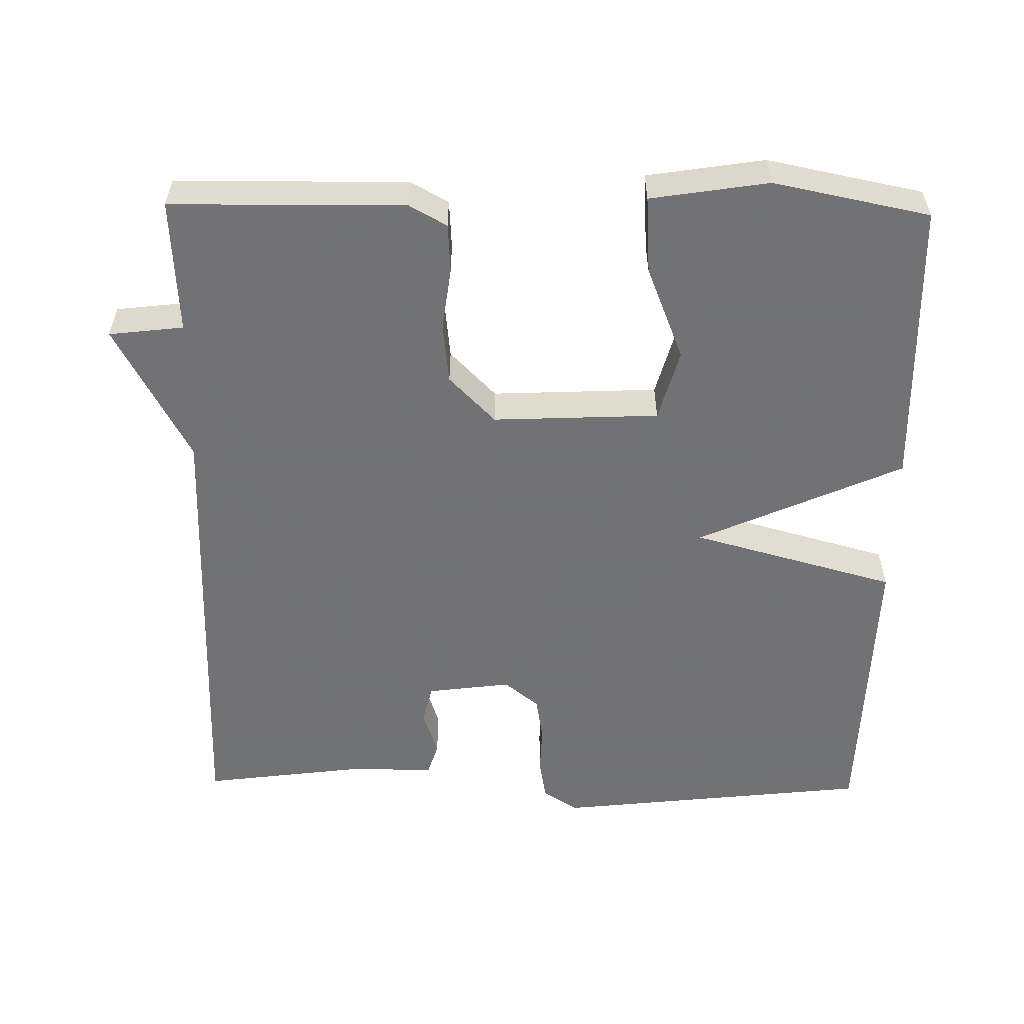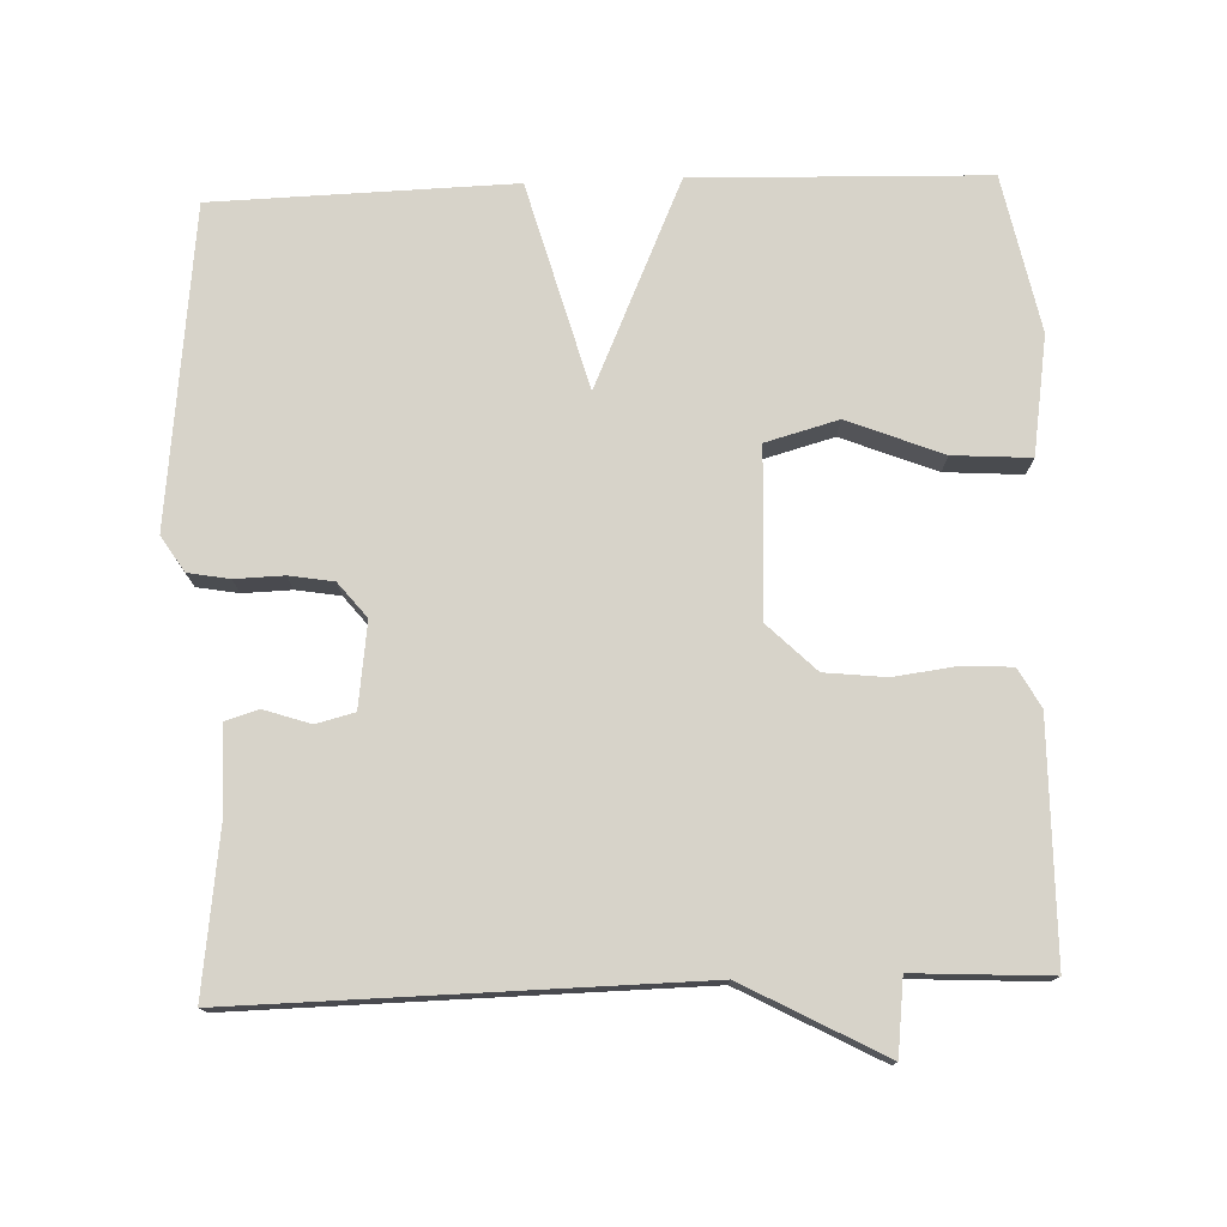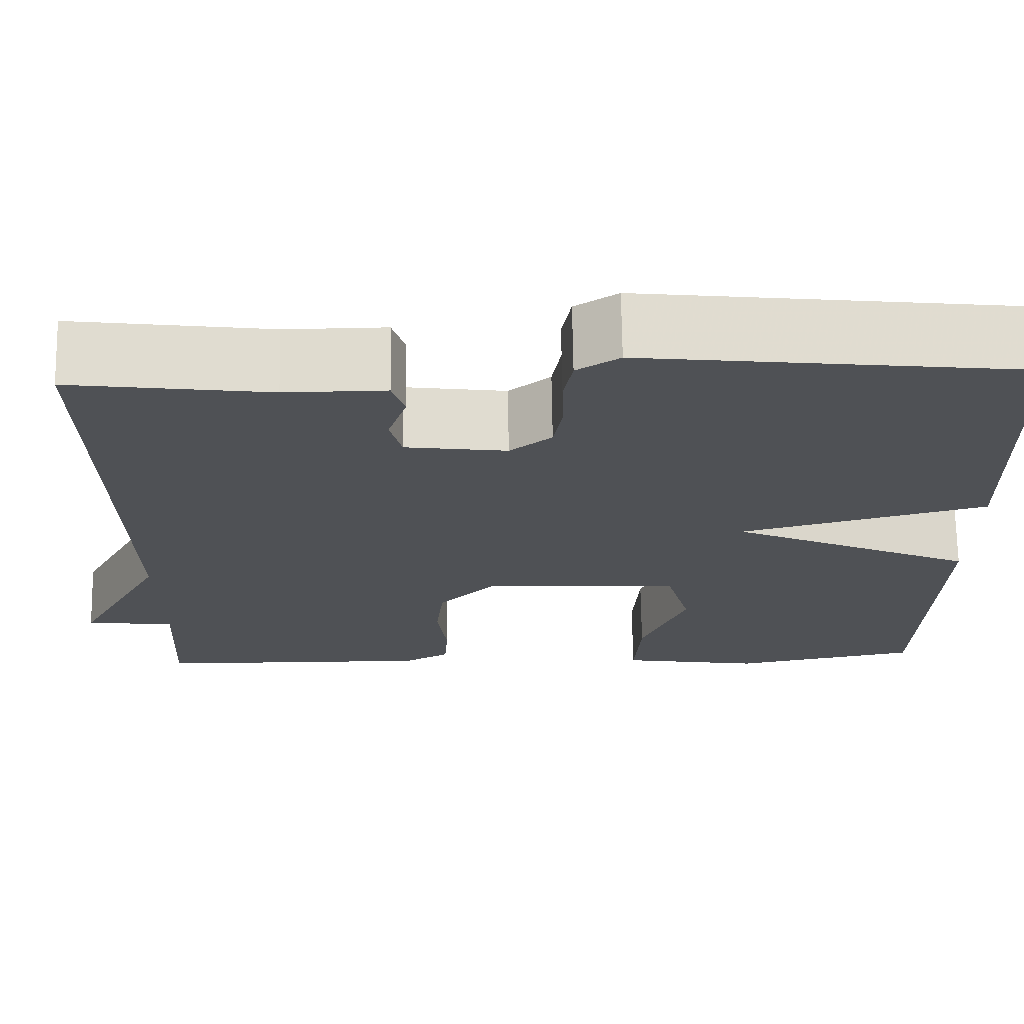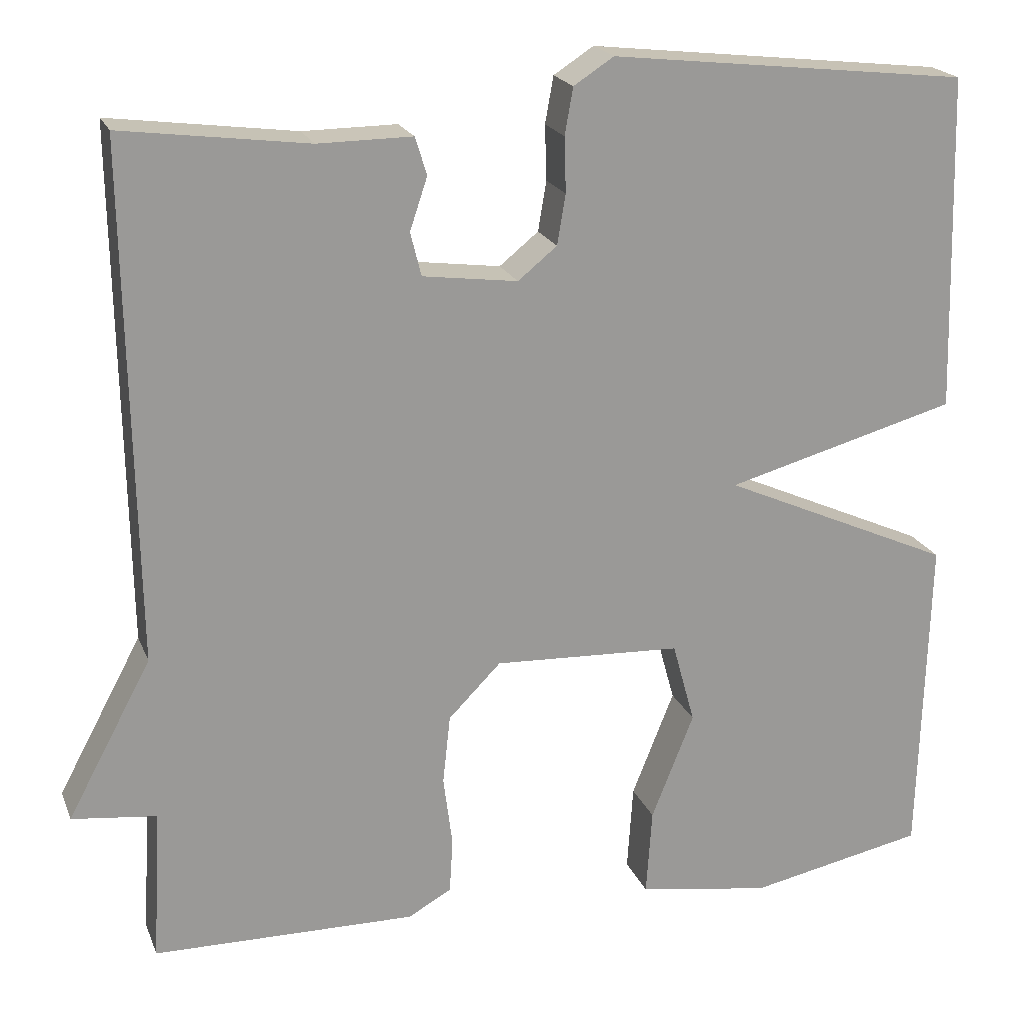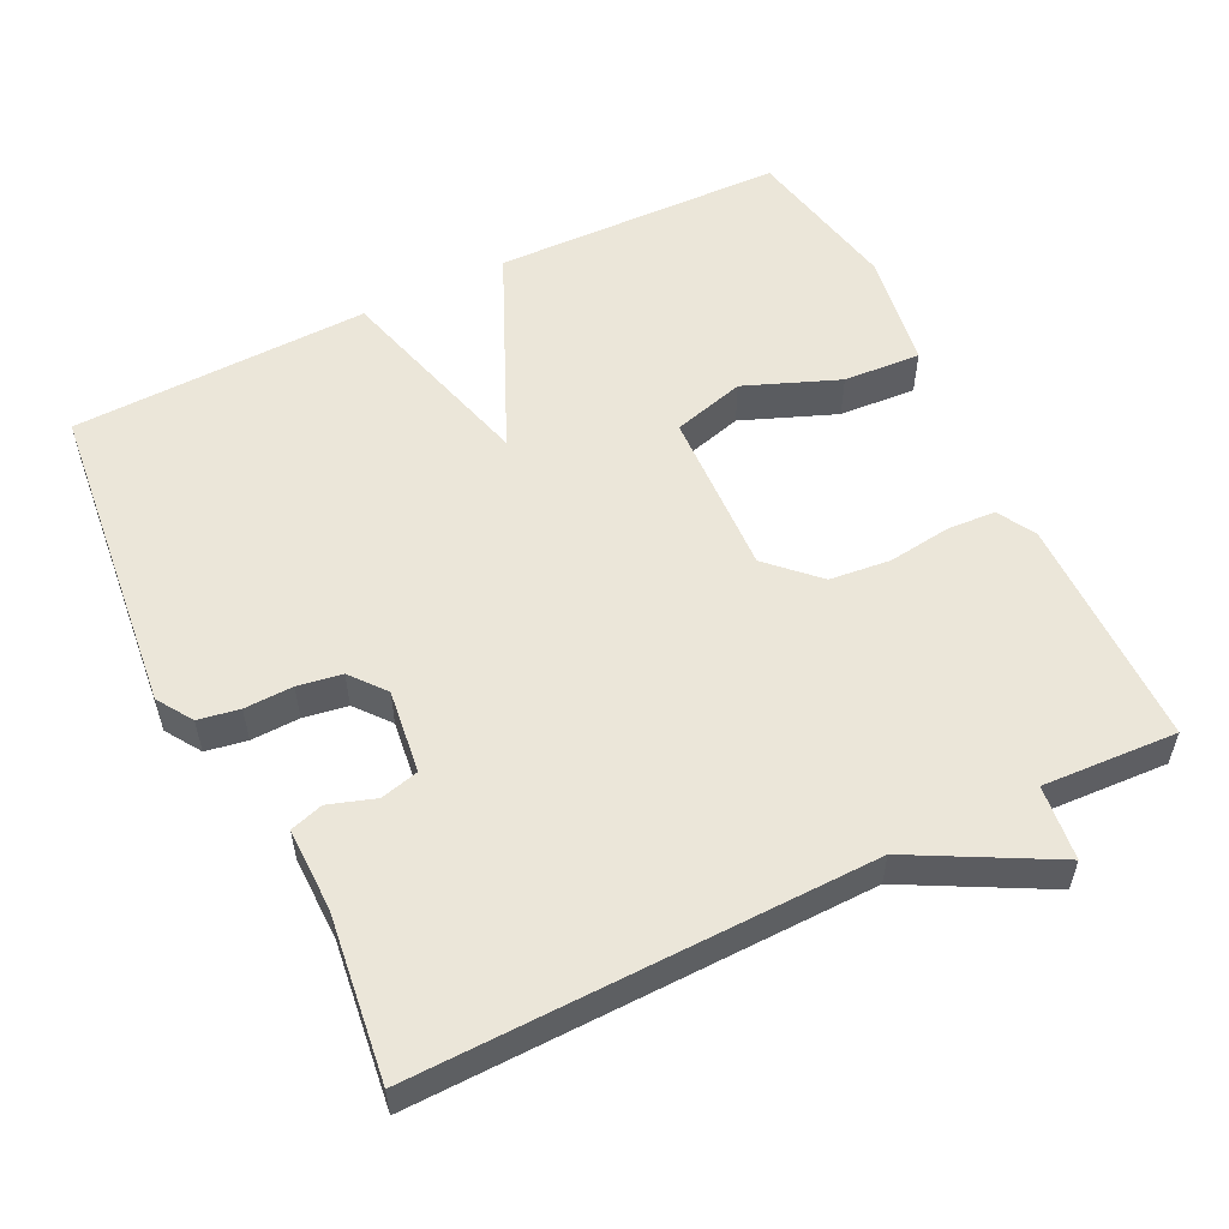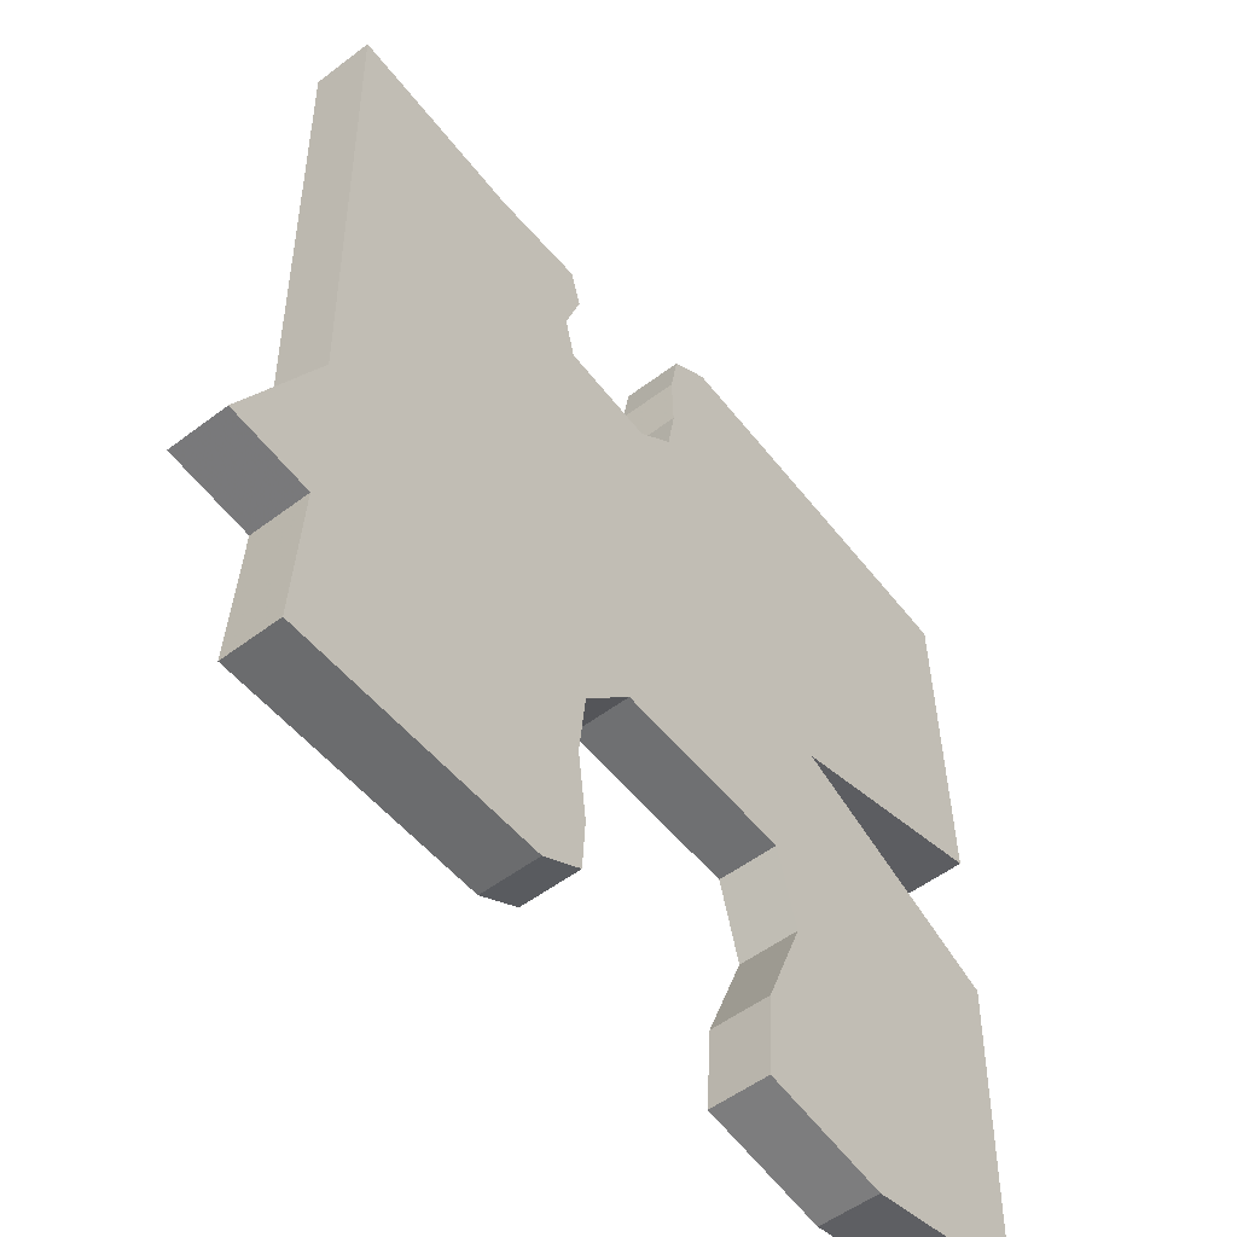
<metadata>
{"format":"obj","ext":"obj","renderer":"f3d","projection":"perspective","resolution":1024,"background":"white","views":[{"elev":-55.6,"azim":179.1,"up":"+Y"},{"elev":76.2,"azim":87.9,"up":"+Y"},{"elev":70.3,"azim":179.1,"up":"+Z"},{"elev":20.4,"azim":162.4,"up":"+Z"},{"elev":55.5,"azim":63.7,"up":"+Y"},{"elev":-53.1,"azim":129.1,"up":"+Z"}]}
</metadata>
<code>
v 0.5 0.07 -0.5
v 0.184 0.07 -0.504
v 0.132 0.07 -0.475
v 0.128 0.07 -0.409
v 0.139 0.07 -0.324
v 0.13 0.07 -0.241
v 0.067 0.07 -0.177
v -0.159 0.07 -0.187
v -0.186 0.07 -0.285
v -0.135 0.07 -0.413
v -0.128 0.07 -0.518
v -0.288 0.07 -0.543
v -0.5 0.07 -0.5
v -0.511 0.07 -0.105
v -0.233 0.07 0.019
v -0.511 0.07 0.095
v -0.5 0.07 0.5
v -0.069 0.07 0.548
v -0.021 0.07 0.517
v -0.011 0.07 0.461
v -0.013 0.07 0.395
v -0.003 0.07 0.335
v 0.044 0.07 0.297
v 0.158 0.07 0.312
v 0.171 0.07 0.364
v 0.15 0.07 0.427
v 0.164 0.07 0.472
v 0.277 0.07 0.471
v 0.5 0.07 0.5
v 0.49 0.07 -0.117
v 0.591 0.07 -0.305
v 0.49 0.07 -0.317
v 0.5 0 -0.5
v 0.184 0 -0.504
v 0.132 0 -0.475
v 0.128 0 -0.409
v 0.139 0 -0.324
v 0.13 0 -0.241
v 0.067 0 -0.177
v -0.159 0 -0.187
v -0.186 0 -0.285
v -0.135 0 -0.413
v -0.128 0 -0.518
v -0.288 0 -0.543
v -0.5 0 -0.5
v -0.511 0 -0.105
v -0.233 0 0.019
v -0.511 0 0.095
v -0.5 0 0.5
v -0.069 0 0.548
v -0.021 0 0.517
v -0.011 0 0.461
v -0.013 0 0.395
v -0.003 0 0.335
v 0.044 0 0.297
v 0.158 0 0.312
v 0.171 0 0.364
v 0.15 0 0.427
v 0.164 0 0.472
v 0.277 0 0.471
v 0.5 0 0.5
v 0.49 0 -0.117
v 0.591 0 -0.305
v 0.49 0 -0.317
f 30 31 32
f 28 29 30
f 28 30 32
f 27 28 32
f 26 27 32
f 25 26 32
f 32 1 2
f 25 32 2
f 24 25 2
f 19 20 21
f 18 19 21
f 17 18 21
f 16 17 21
f 15 16 21
f 15 21 22
f 12 13 14 15
f 9 10 11 12
f 8 9 12 15
f 15 22 23
f 8 15 23
f 7 8 23
f 2 3 4 5
f 2 5 6
f 24 2 6
f 6 7 23 24
f 64 63 62
f 62 61 60
f 64 62 60
f 64 60 59
f 64 59 58
f 64 58 57
f 34 33 64
f 34 64 57
f 34 57 56
f 53 52 51
f 53 51 50
f 53 50 49
f 53 49 48
f 53 48 47
f 54 53 47
f 47 46 45 44
f 44 43 42 41
f 47 44 41 40
f 55 54 47
f 55 47 40
f 55 40 39
f 37 36 35 34
f 38 37 34
f 38 34 56
f 56 55 39 38
f 1 33 34 2
f 2 34 35 3
f 3 35 36 4
f 4 36 37 5
f 5 37 38 6
f 6 38 39 7
f 7 39 40 8
f 8 40 41 9
f 9 41 42 10
f 10 42 43 11
f 11 43 44 12
f 12 44 45 13
f 13 45 46 14
f 14 46 47 15
f 15 47 48 16
f 16 48 49 17
f 17 49 50 18
f 18 50 51 19
f 19 51 52 20
f 20 52 53 21
f 21 53 54 22
f 22 54 55 23
f 23 55 56 24
f 24 56 57 25
f 25 57 58 26
f 26 58 59 27
f 27 59 60 28
f 28 60 61 29
f 29 61 62 30
f 30 62 63 31
f 31 63 64 32
f 32 64 33 1

</code>
